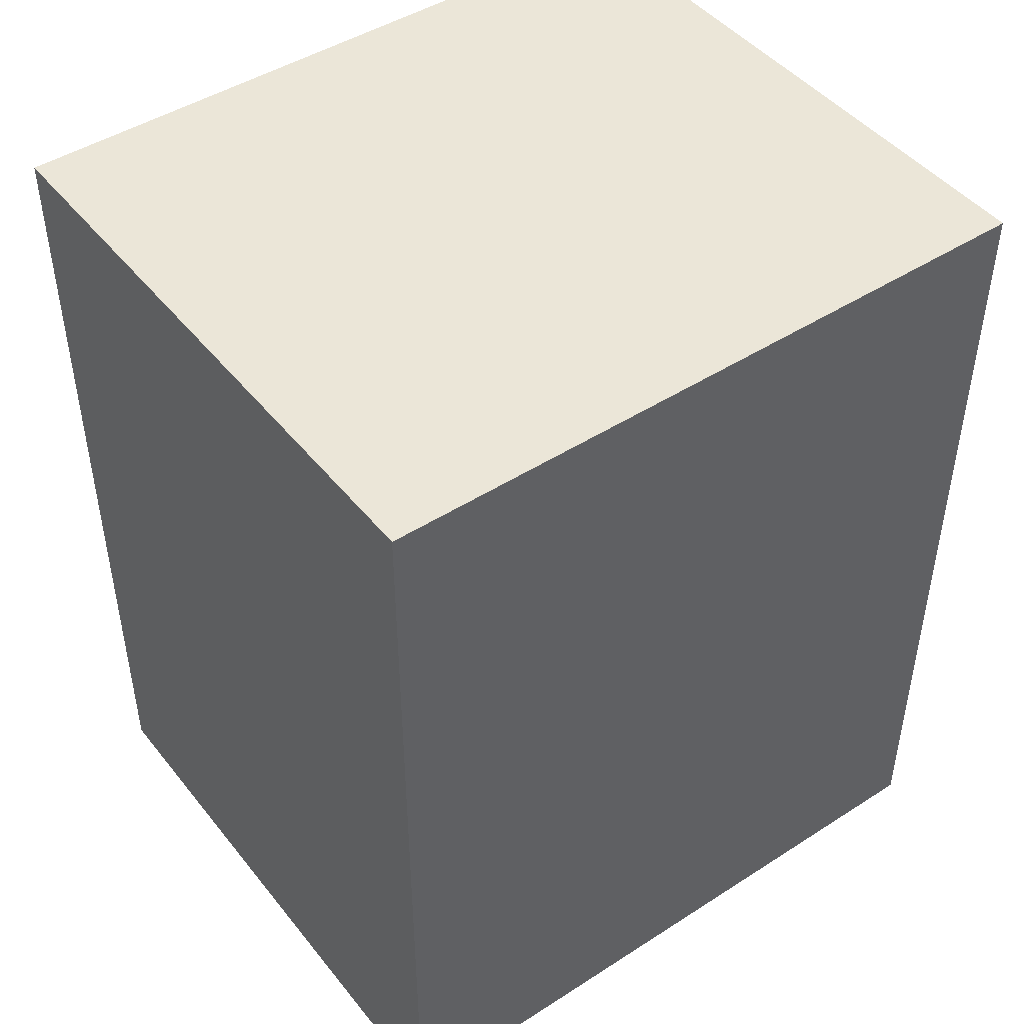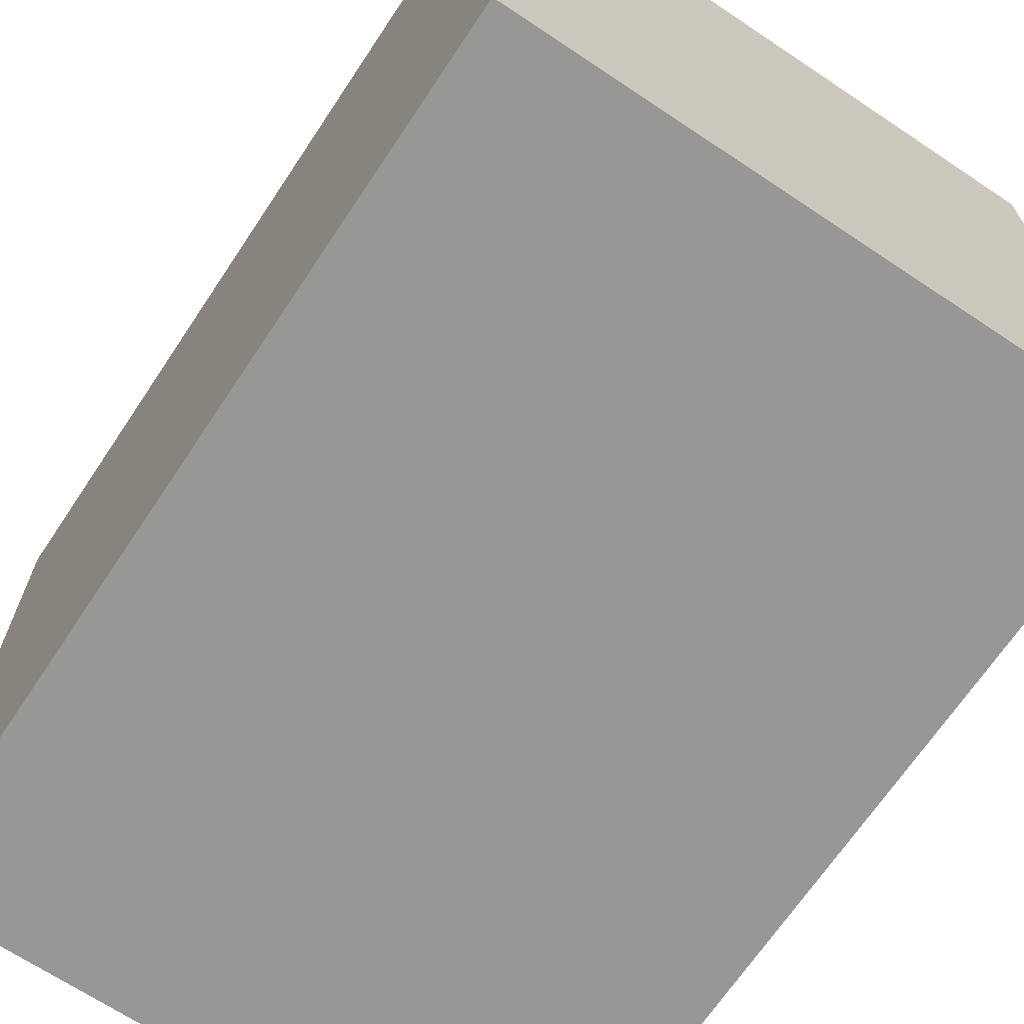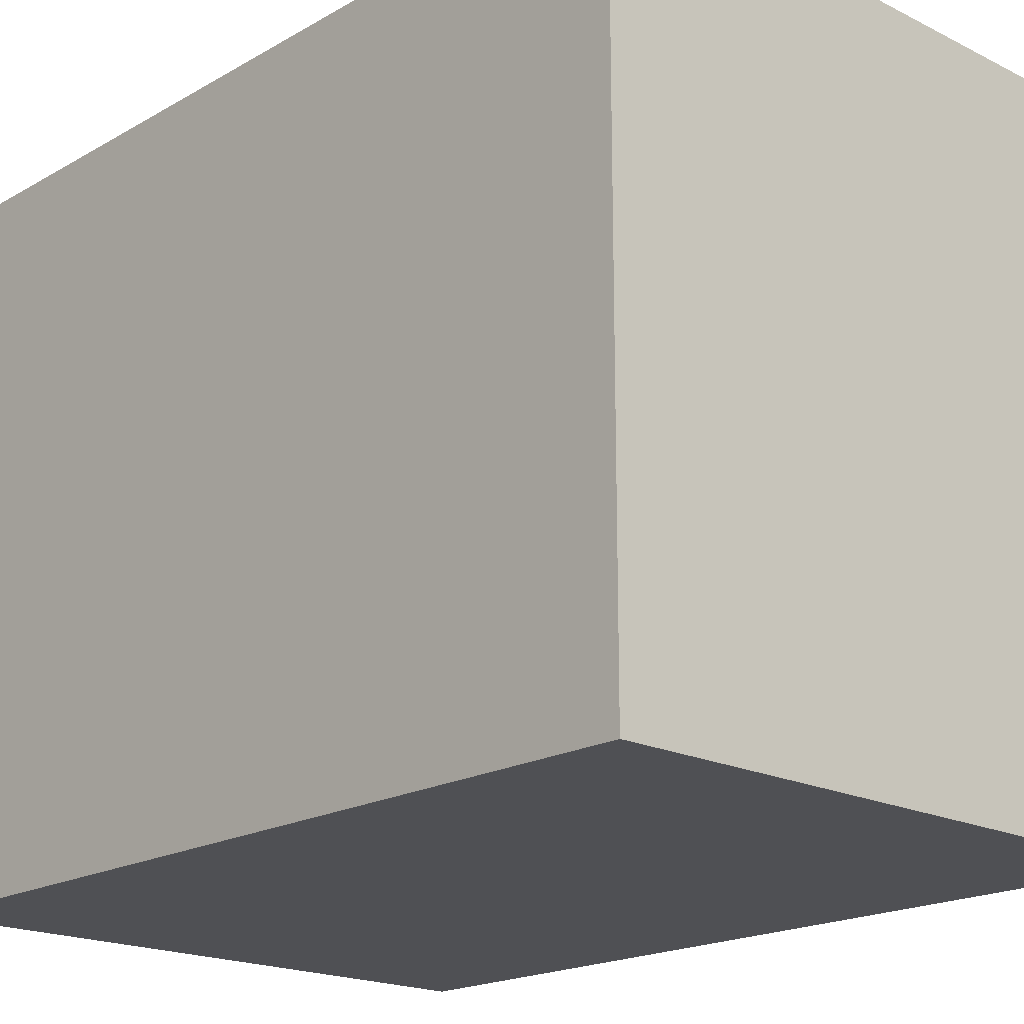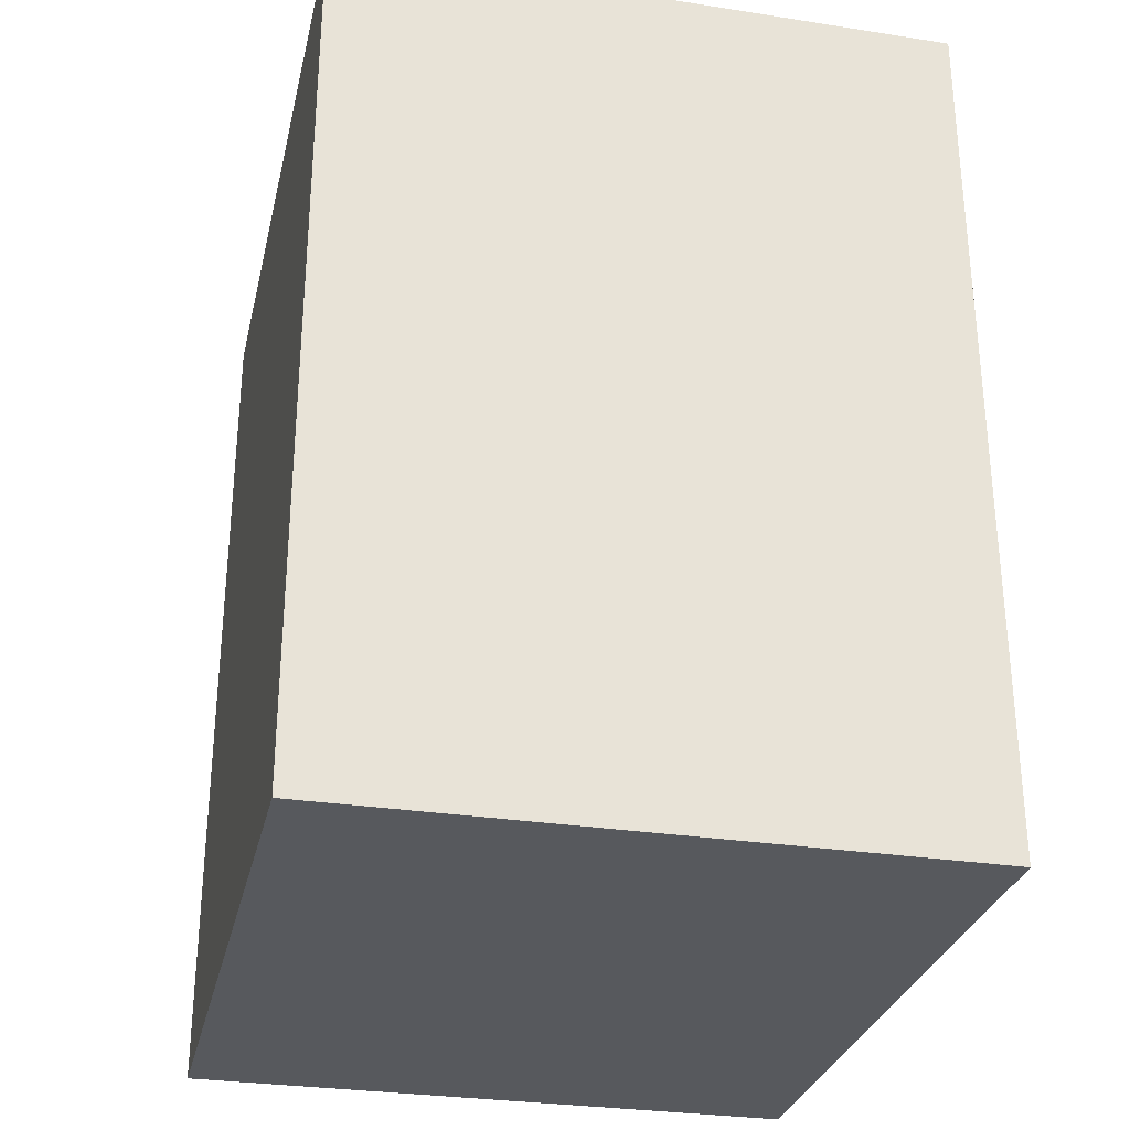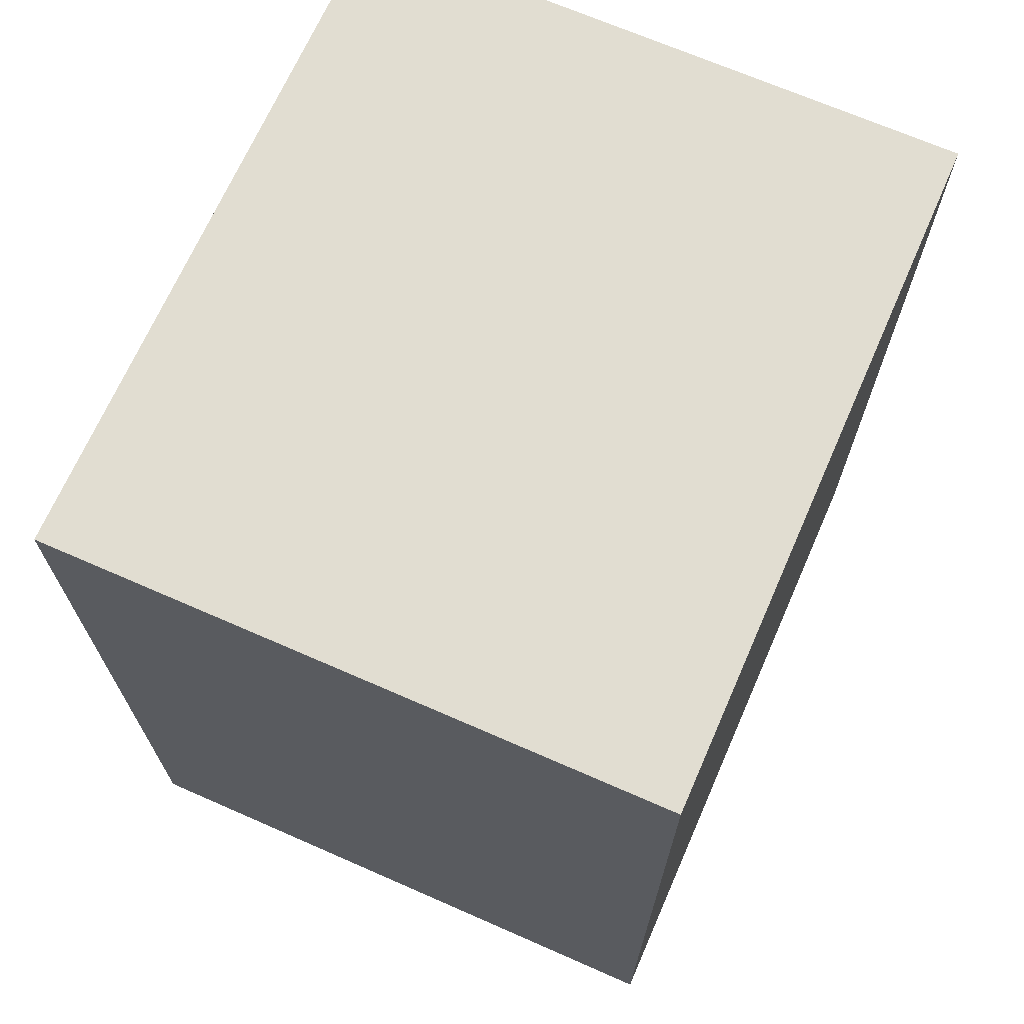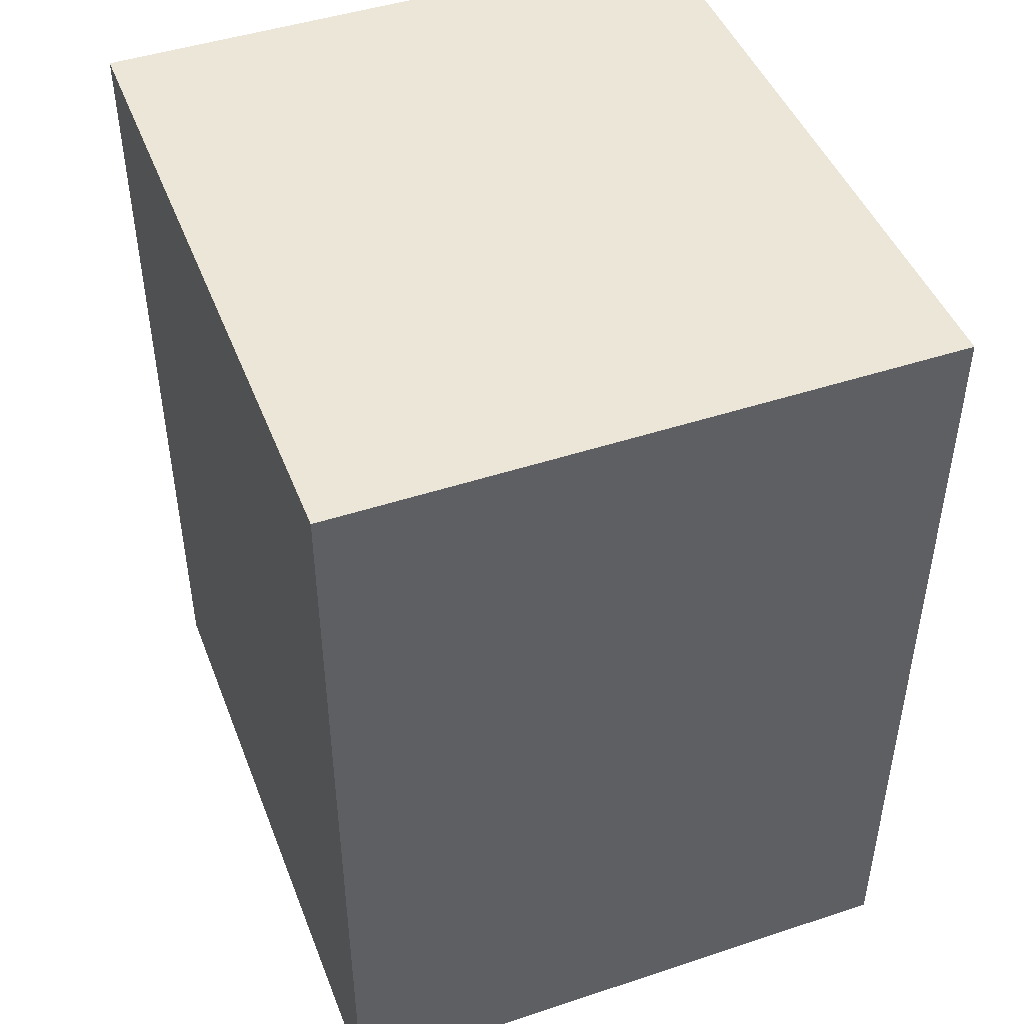
<metadata>
{"format":"obj","ext":"obj","renderer":"f3d","projection":"perspective","resolution":1024,"background":"white","views":[{"elev":46.1,"azim":53.7,"up":"+Y"},{"elev":-68.3,"azim":-33.7,"up":"+Z"},{"elev":-19.2,"azim":-43.1,"up":"+Z"},{"elev":-29.7,"azim":-12.8,"up":"+Y"},{"elev":68.9,"azim":23.7,"up":"+Y"},{"elev":46.1,"azim":159.3,"up":"+Y"}]}
</metadata>
<code>
v 0.4246 -0.02103 0.001545
v 0.4246 -0.02103 -0.4765
v 0.000955 -0.02103 0.001545
v 0.4246 -0.6215 0.001545
v 0.000955 -0.02103 -0.4765
v 0.4246 -0.6115 -0.4765
v 0.000955 -0.6215 0.001545
v 0.4246 -0.6215 -0.4764
v 0.000955 -0.6215 -0.4765
v 0.4246 -0.6215 -0.4765
f 2 9 5
f 6 8 10
f 4 10 8
f 4 9 10
f 4 7 9
f 3 9 7
f 3 5 9
f 2 10 9
f 2 6 10
f 1 6 2
f 1 8 6
f 1 4 8
f 1 7 4
f 1 3 7
f 1 5 3
f 1 2 5

</code>
